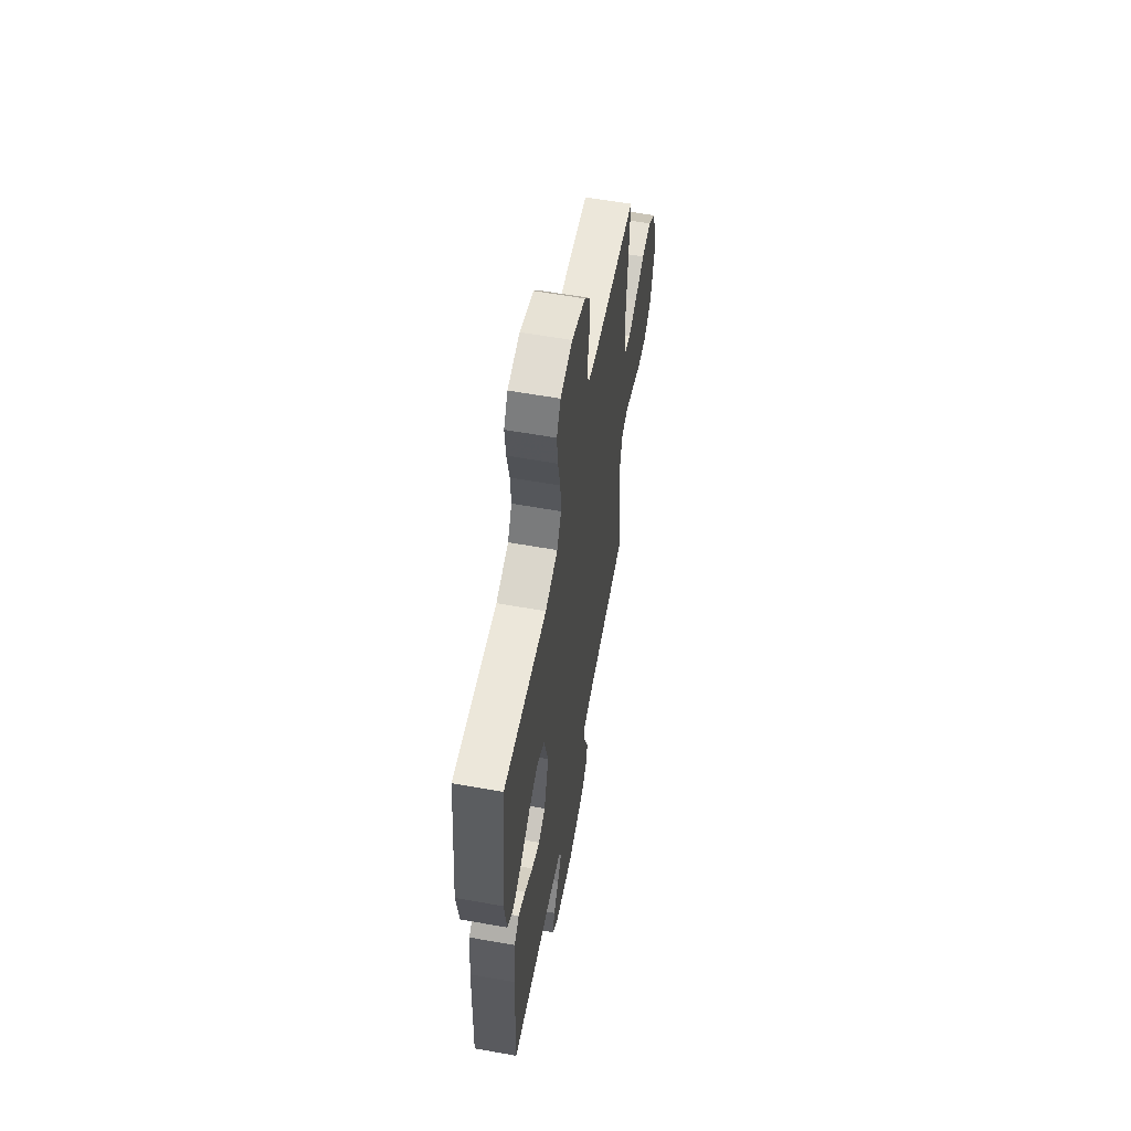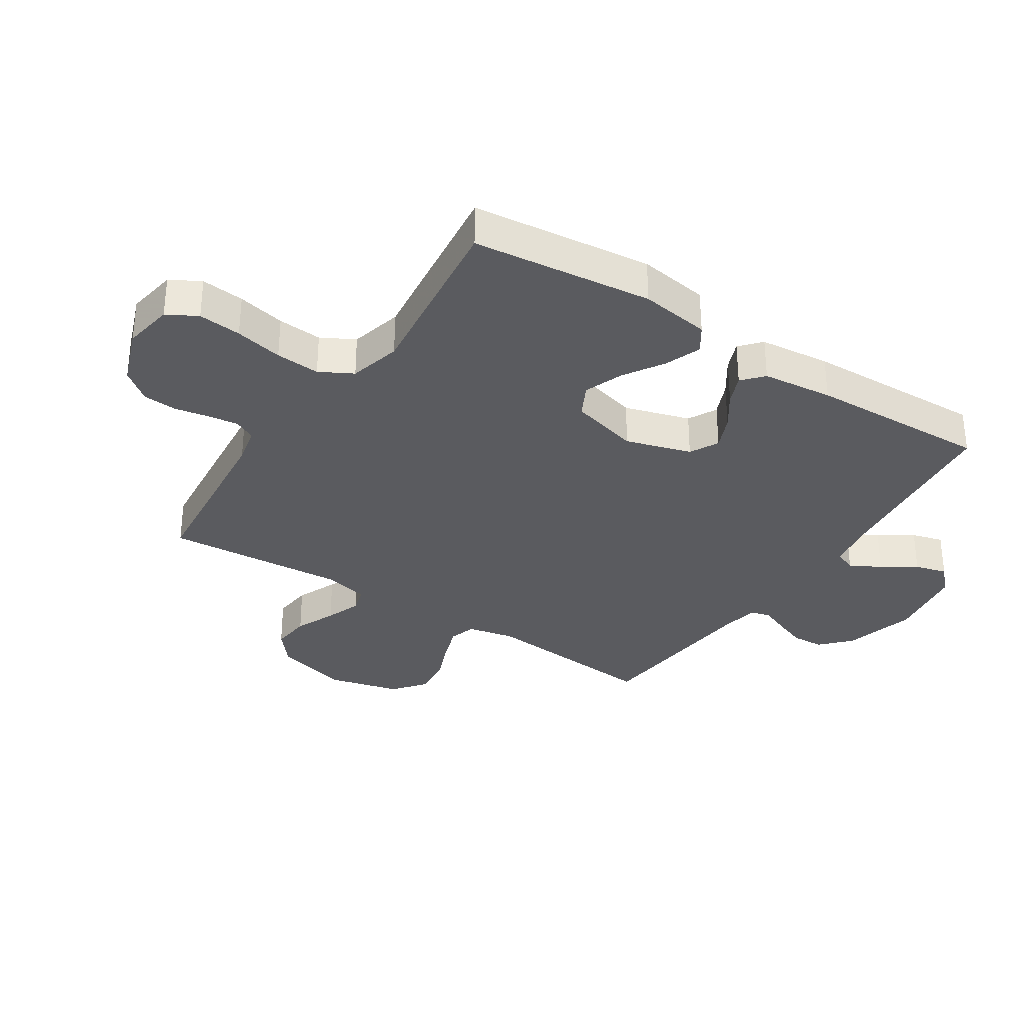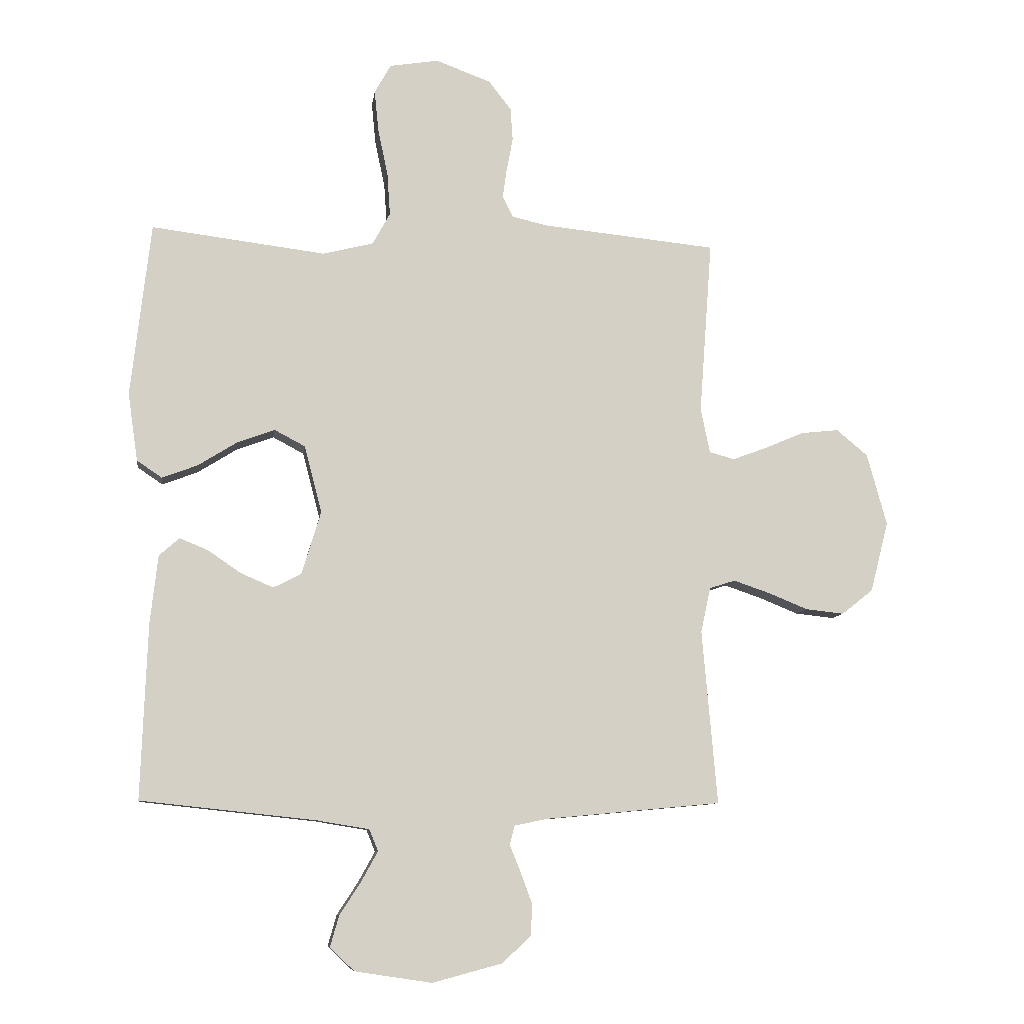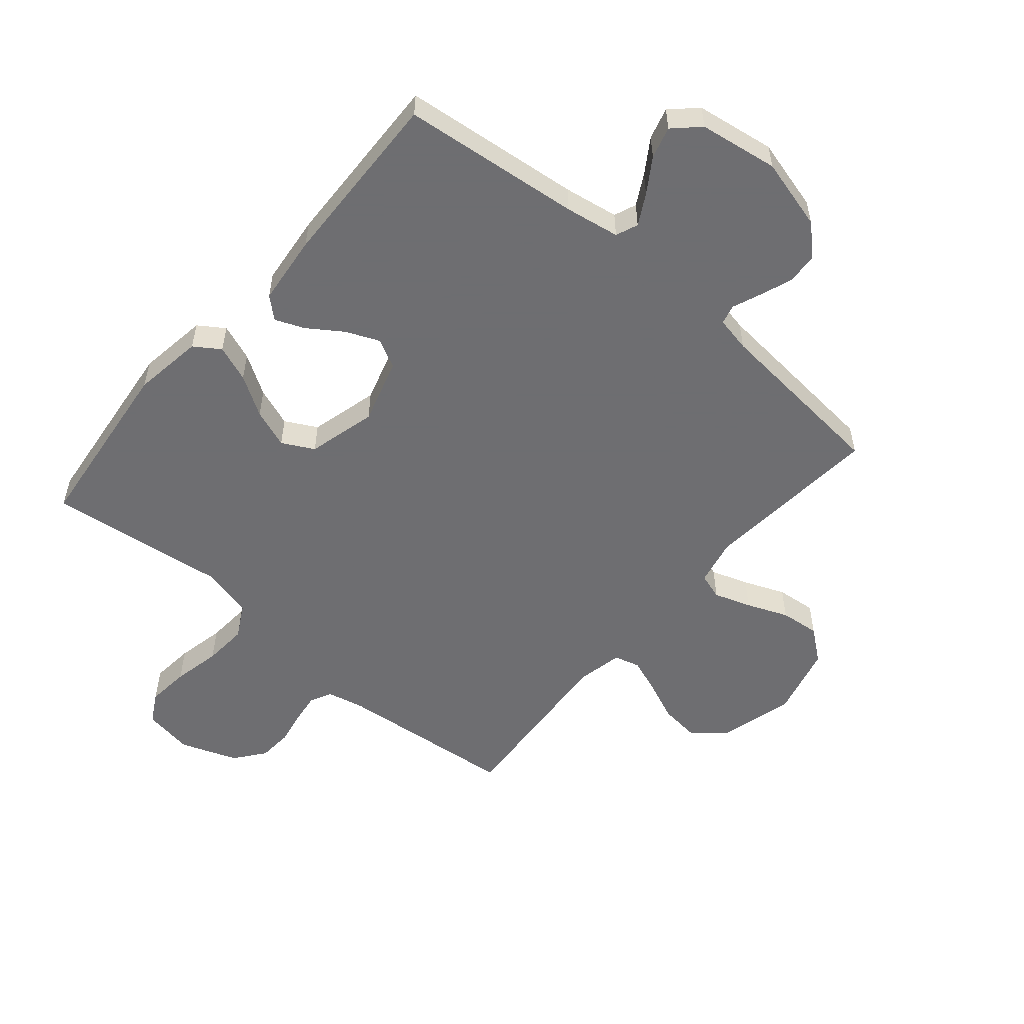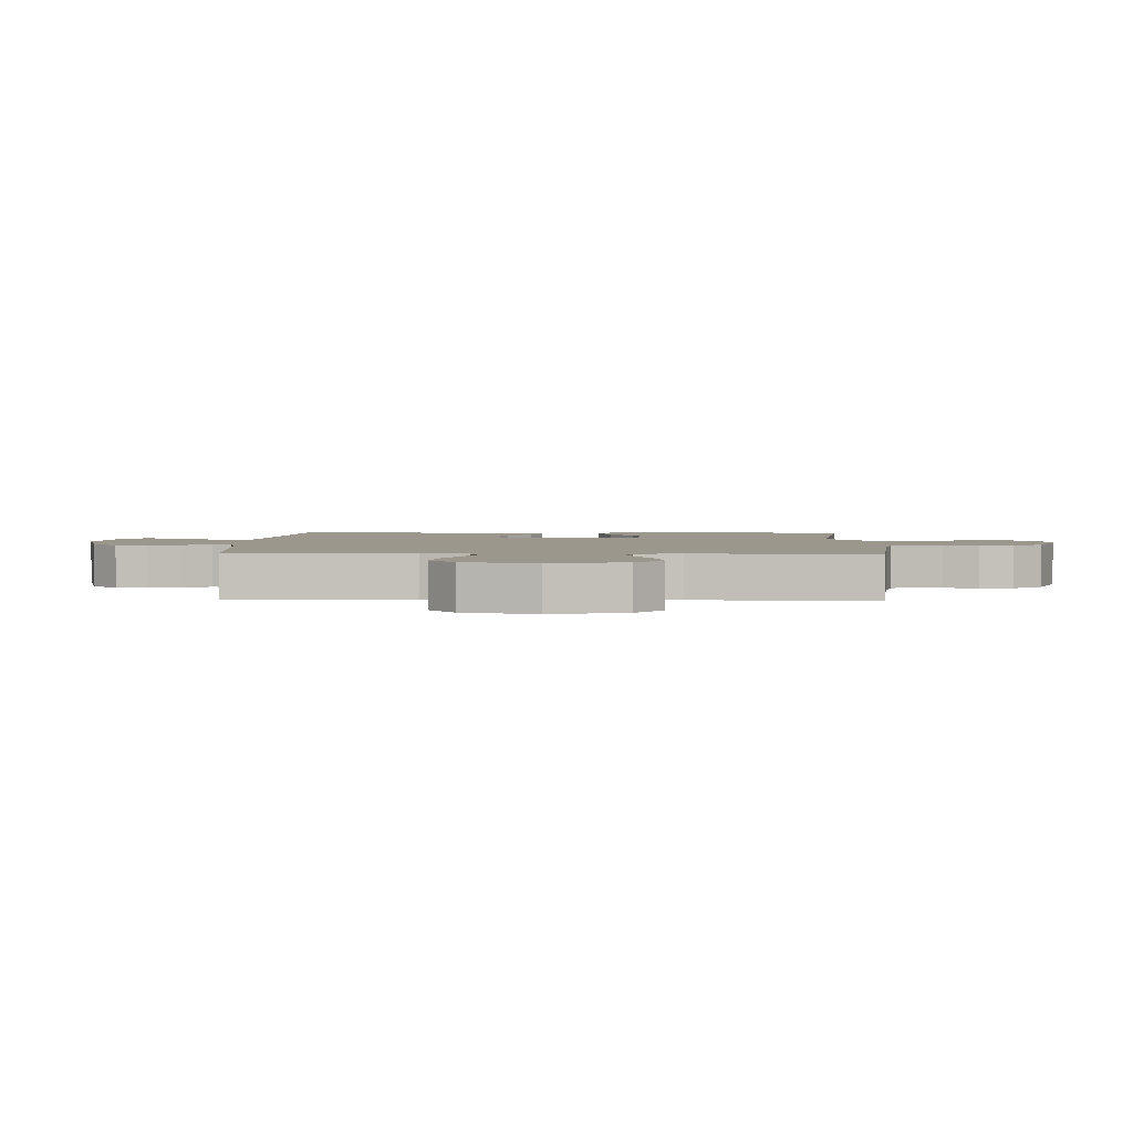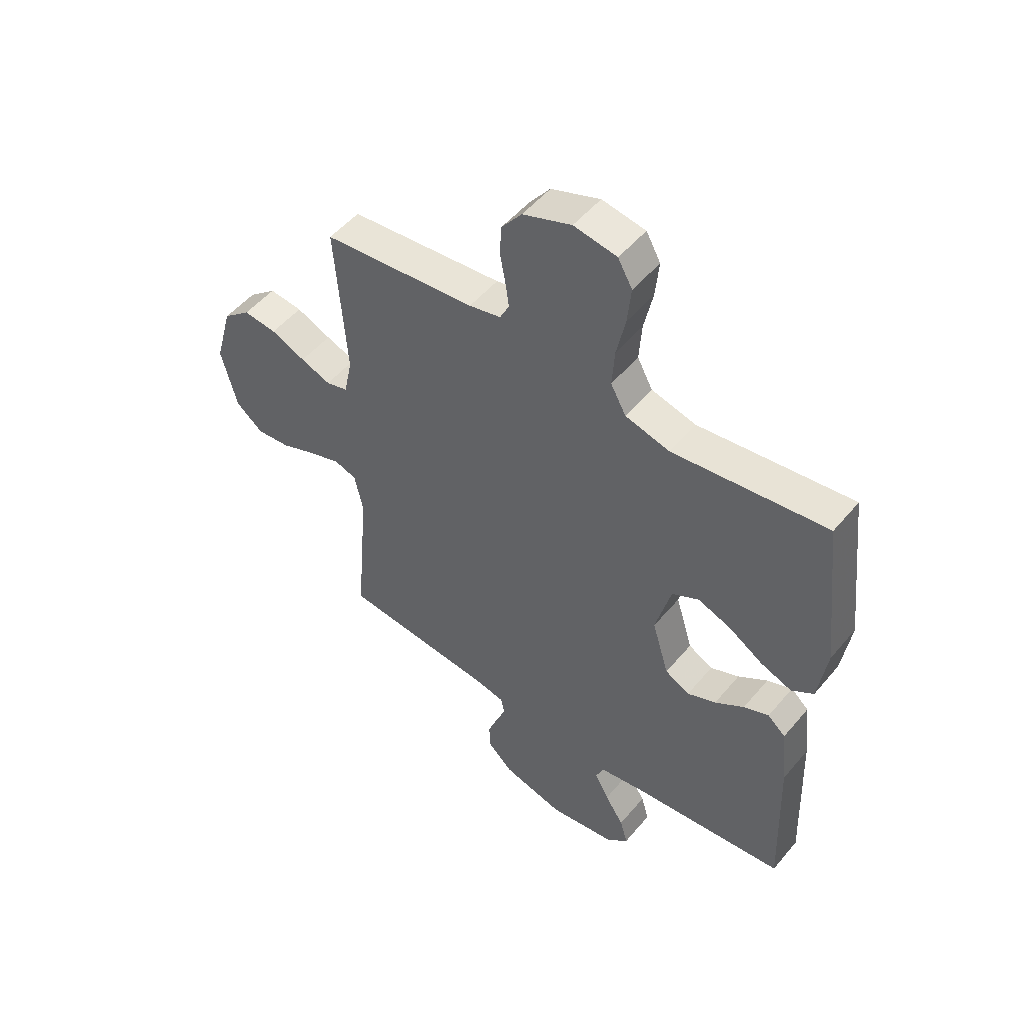
<metadata>
{"format":"obj","ext":"obj","renderer":"f3d","projection":"perspective","resolution":1024,"background":"white","views":[{"elev":59.2,"azim":100.4,"up":"+Z"},{"elev":-32.8,"azim":56.8,"up":"+Y"},{"elev":-9.0,"azim":172.3,"up":"+Z"},{"elev":-54.4,"azim":139.6,"up":"+Y"},{"elev":2.6,"azim":-88.2,"up":"+Y"},{"elev":51.3,"azim":38.5,"up":"+Z"}]}
</metadata>
<code>
v 0.5 0.07 0.5
v 0.534 0.07 0.2
v 0.517 0.07 0.083
v 0.474 0.07 0.054
v 0.413 0.07 0.077
v 0.346 0.07 0.119
v 0.281 0.07 0.143
v 0.228 0.07 0.115
v 0.198 0.07 0
v 0.231 0.07 -0.109
v 0.279 0.07 -0.134
v 0.335 0.07 -0.11
v 0.392 0.07 -0.071
v 0.441 0.07 -0.051
v 0.476 0.07 -0.082
v 0.489 0.07 -0.2
v 0.5 0.07 -0.5
v 0.2 0.07 -0.532
v 0.109 0.07 -0.547
v 0.094 0.07 -0.584
v 0.122 0.07 -0.635
v 0.159 0.07 -0.692
v 0.174 0.07 -0.745
v 0.132 0.07 -0.785
v 0 0.07 -0.805
v -0.12 0.07 -0.773
v -0.169 0.07 -0.727
v -0.172 0.07 -0.674
v -0.152 0.07 -0.62
v -0.133 0.07 -0.573
v -0.141 0.07 -0.54
v -0.2 0.07 -0.528
v -0.5 0.07 -0.5
v -0.474 0.07 -0.2
v -0.491 0.07 -0.122
v -0.535 0.07 -0.108
v -0.597 0.07 -0.129
v -0.666 0.07 -0.157
v -0.732 0.07 -0.164
v -0.786 0.07 -0.121
v -0.817 0.07 0
v -0.783 0.07 0.124
v -0.729 0.07 0.169
v -0.664 0.07 0.162
v -0.596 0.07 0.133
v -0.537 0.07 0.111
v -0.494 0.07 0.123
v -0.478 0.07 0.2
v -0.5 0.07 0.5
v -0.2 0.07 0.53
v -0.138 0.07 0.544
v -0.12 0.07 0.58
v -0.127 0.07 0.63
v -0.138 0.07 0.688
v -0.134 0.07 0.745
v -0.095 0.07 0.795
v 0 0.07 0.83
v 0.084 0.07 0.816
v 0.112 0.07 0.766
v 0.105 0.07 0.694
v 0.088 0.07 0.614
v 0.083 0.07 0.54
v 0.113 0.07 0.485
v 0.2 0.07 0.463
v 0.5 0 0.5
v 0.534 0 0.2
v 0.517 0 0.083
v 0.474 0 0.054
v 0.413 0 0.077
v 0.346 0 0.119
v 0.281 0 0.143
v 0.228 0 0.115
v 0.198 0 0
v 0.231 0 -0.109
v 0.279 0 -0.134
v 0.335 0 -0.11
v 0.392 0 -0.071
v 0.441 0 -0.051
v 0.476 0 -0.082
v 0.489 0 -0.2
v 0.5 0 -0.5
v 0.2 0 -0.532
v 0.109 0 -0.547
v 0.094 0 -0.584
v 0.122 0 -0.635
v 0.159 0 -0.692
v 0.174 0 -0.745
v 0.132 0 -0.785
v 0 0 -0.805
v -0.12 0 -0.773
v -0.169 0 -0.727
v -0.172 0 -0.674
v -0.152 0 -0.62
v -0.133 0 -0.573
v -0.141 0 -0.54
v -0.2 0 -0.528
v -0.5 0 -0.5
v -0.474 0 -0.2
v -0.491 0 -0.122
v -0.535 0 -0.108
v -0.597 0 -0.129
v -0.666 0 -0.157
v -0.732 0 -0.164
v -0.786 0 -0.121
v -0.817 0 0
v -0.783 0 0.124
v -0.729 0 0.169
v -0.664 0 0.162
v -0.596 0 0.133
v -0.537 0 0.111
v -0.494 0 0.123
v -0.478 0 0.2
v -0.5 0 0.5
v -0.2 0 0.53
v -0.138 0 0.544
v -0.12 0 0.58
v -0.127 0 0.63
v -0.138 0 0.688
v -0.134 0 0.745
v -0.095 0 0.795
v 0 0 0.83
v 0.084 0 0.816
v 0.112 0 0.766
v 0.105 0 0.694
v 0.088 0 0.614
v 0.083 0 0.54
v 0.113 0 0.485
v 0.2 0 0.463
f 58 59 60 61
f 58 61 62
f 57 58 62
f 56 57 62
f 53 54 55 56
f 52 53 56 62
f 51 52 62 63
f 48 49 50
f 47 48 50 51
f 42 43 44 45
f 42 45 46
f 41 42 46
f 40 41 46 47
f 37 38 39 40
f 36 37 40 47
f 32 33 34
f 31 32 34 35
f 27 28 29 30
f 25 26 27 30
f 25 30 31
f 24 25 31
f 21 22 23 24
f 20 21 24 31
f 19 20 31 35
f 15 16 17 18
f 12 13 14 15
f 11 12 15 18
f 10 11 18 19
f 3 4 5 6
f 3 6 7
f 64 1 2 3
f 64 3 7
f 63 64 7 8
f 51 63 8 9
f 35 36 47 51
f 19 35 51
f 9 10 19 51
f 125 124 123 122
f 126 125 122
f 126 122 121
f 126 121 120
f 120 119 118 117
f 126 120 117 116
f 127 126 116 115
f 114 113 112
f 115 114 112 111
f 109 108 107 106
f 110 109 106
f 110 106 105
f 111 110 105 104
f 104 103 102 101
f 111 104 101 100
f 98 97 96
f 99 98 96 95
f 94 93 92 91
f 94 91 90 89
f 95 94 89
f 95 89 88
f 88 87 86 85
f 95 88 85 84
f 99 95 84 83
f 82 81 80 79
f 79 78 77 76
f 82 79 76 75
f 83 82 75 74
f 70 69 68 67
f 71 70 67
f 67 66 65 128
f 71 67 128
f 72 71 128 127
f 73 72 127 115
f 115 111 100 99
f 115 99 83
f 115 83 74 73
f 1 65 66 2
f 2 66 67 3
f 3 67 68 4
f 4 68 69 5
f 5 69 70 6
f 6 70 71 7
f 7 71 72 8
f 8 72 73 9
f 9 73 74 10
f 10 74 75 11
f 11 75 76 12
f 12 76 77 13
f 13 77 78 14
f 14 78 79 15
f 15 79 80 16
f 16 80 81 17
f 17 81 82 18
f 18 82 83 19
f 19 83 84 20
f 20 84 85 21
f 21 85 86 22
f 22 86 87 23
f 23 87 88 24
f 24 88 89 25
f 25 89 90 26
f 26 90 91 27
f 27 91 92 28
f 28 92 93 29
f 29 93 94 30
f 30 94 95 31
f 31 95 96 32
f 32 96 97 33
f 33 97 98 34
f 34 98 99 35
f 35 99 100 36
f 36 100 101 37
f 37 101 102 38
f 38 102 103 39
f 39 103 104 40
f 40 104 105 41
f 41 105 106 42
f 42 106 107 43
f 43 107 108 44
f 44 108 109 45
f 45 109 110 46
f 46 110 111 47
f 47 111 112 48
f 48 112 113 49
f 49 113 114 50
f 50 114 115 51
f 51 115 116 52
f 52 116 117 53
f 53 117 118 54
f 54 118 119 55
f 55 119 120 56
f 56 120 121 57
f 57 121 122 58
f 58 122 123 59
f 59 123 124 60
f 60 124 125 61
f 61 125 126 62
f 62 126 127 63
f 63 127 128 64
f 64 128 65 1

</code>
